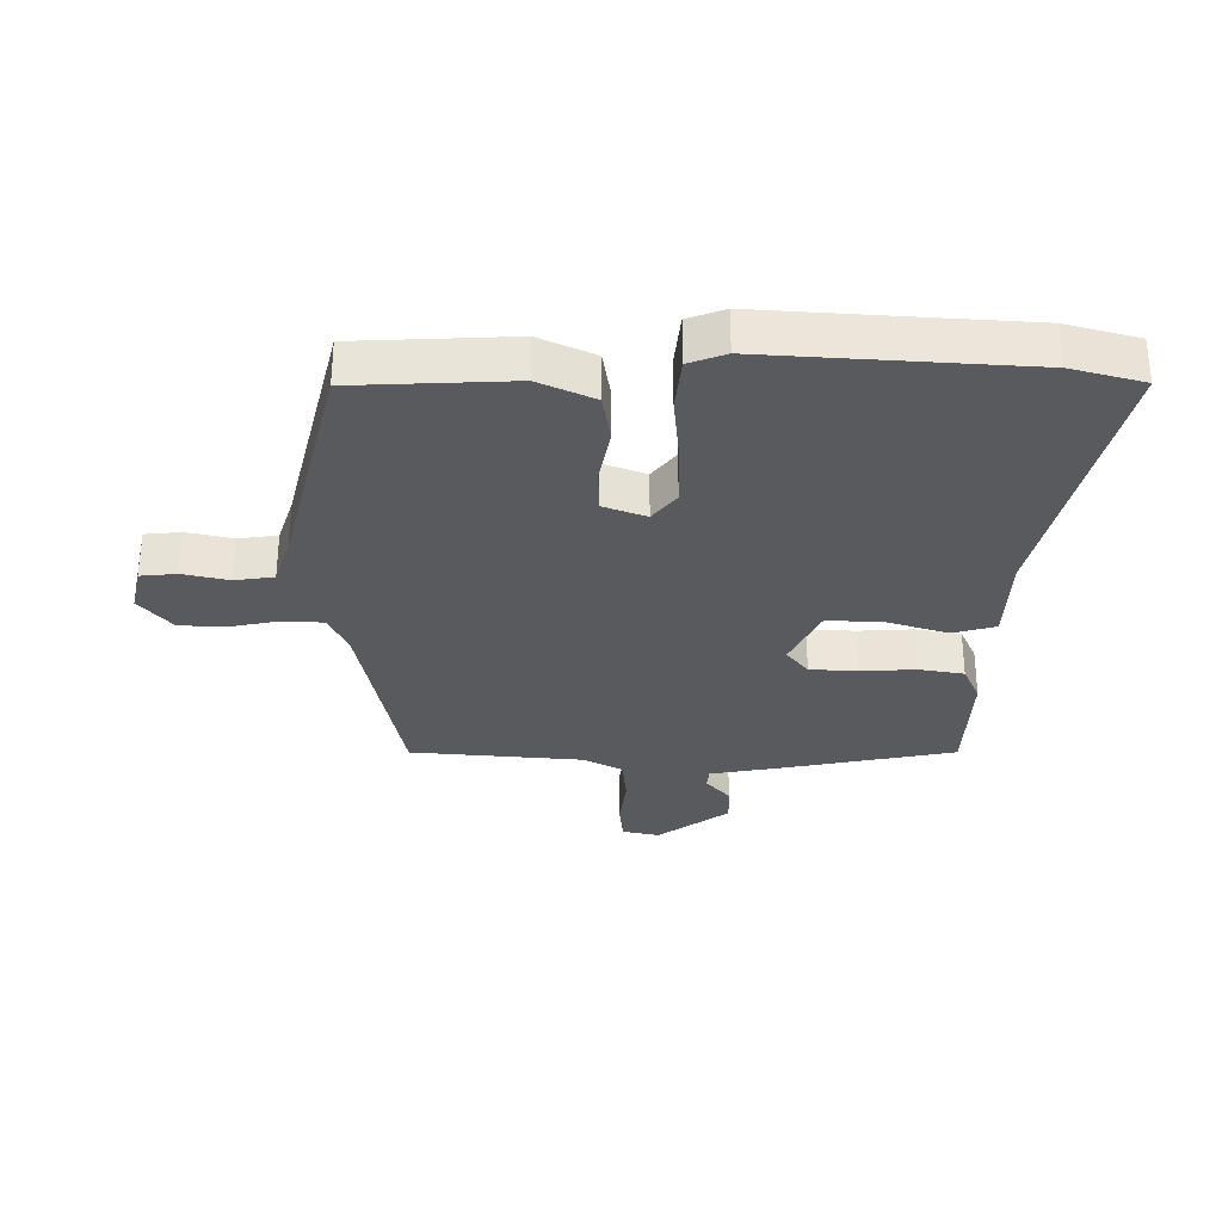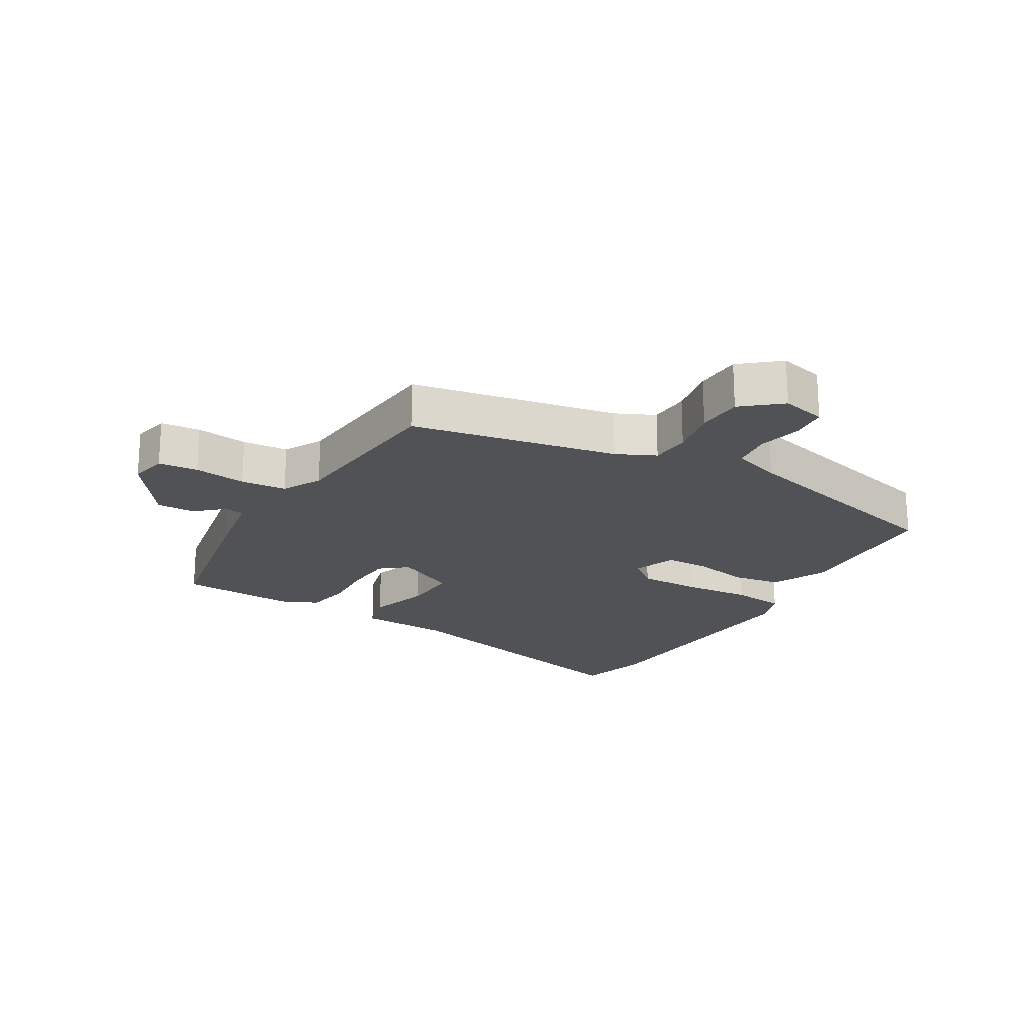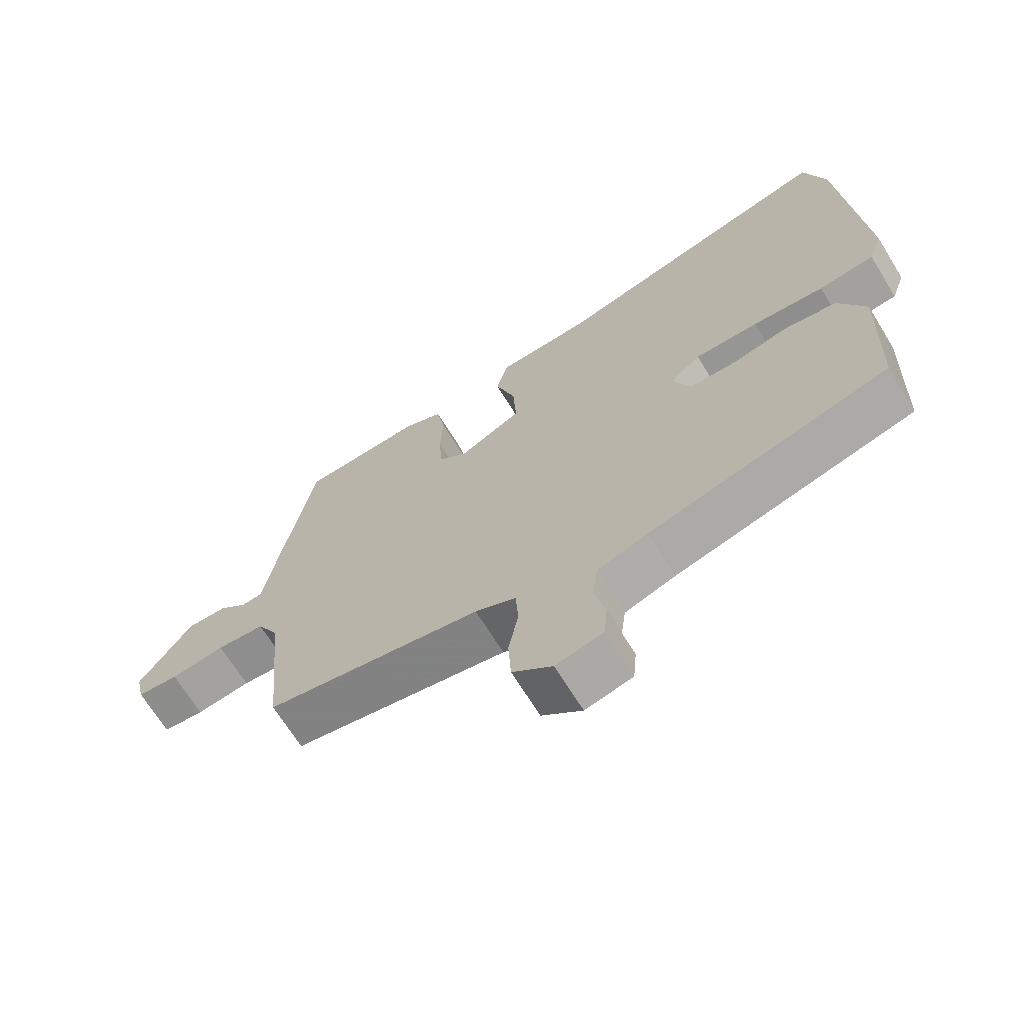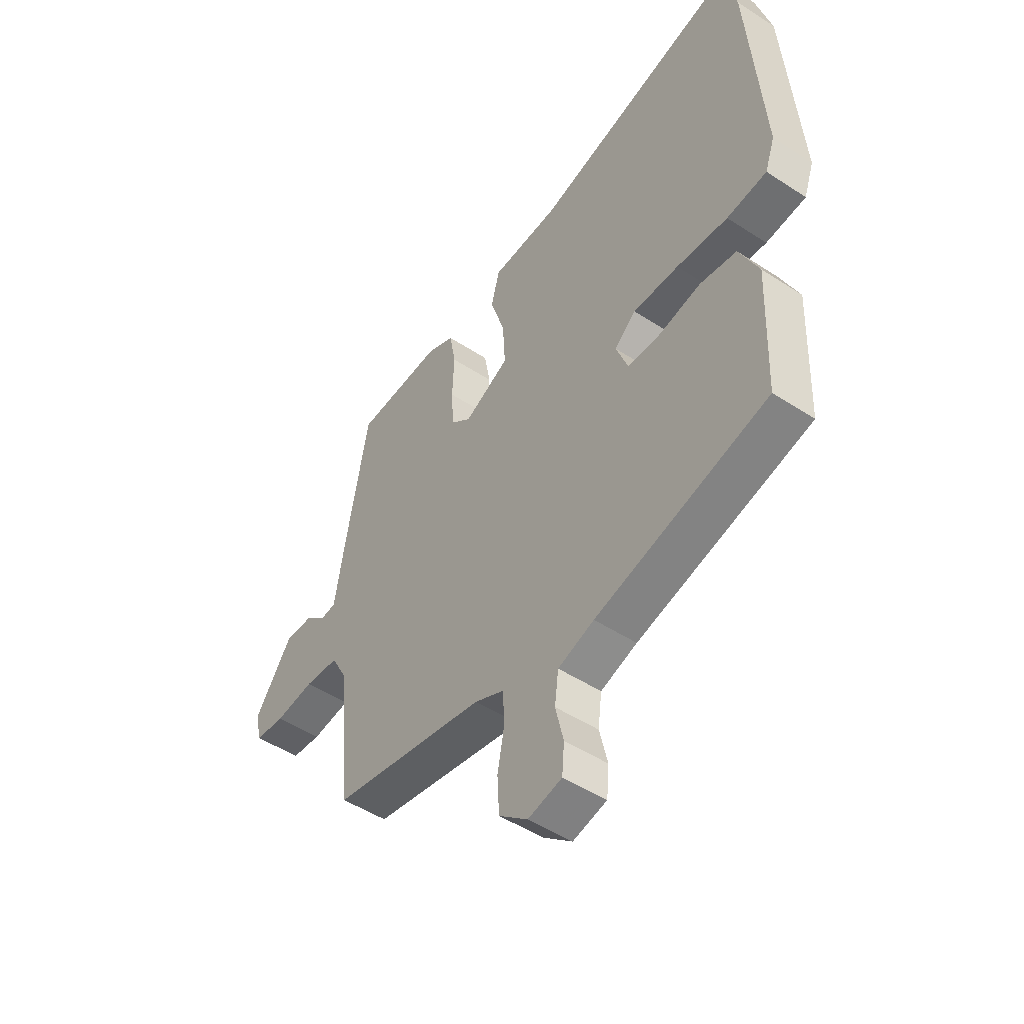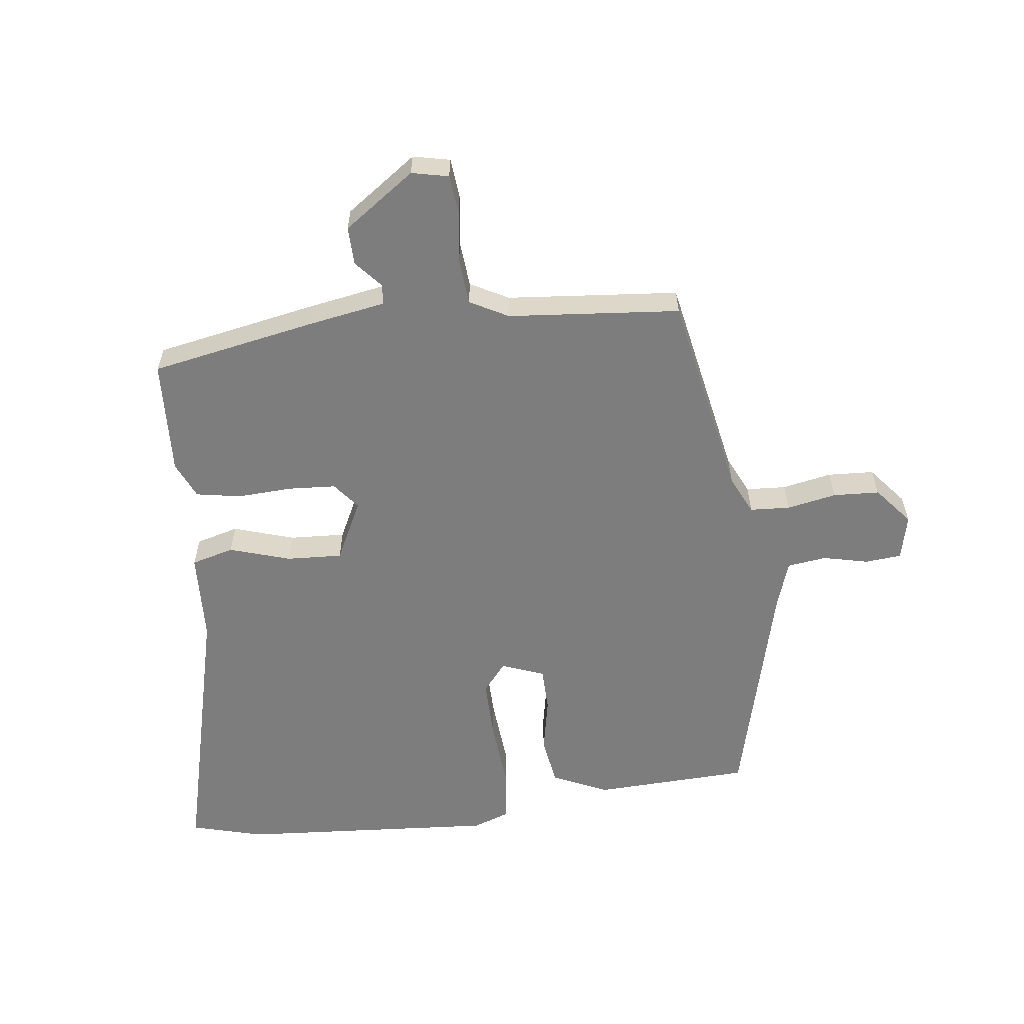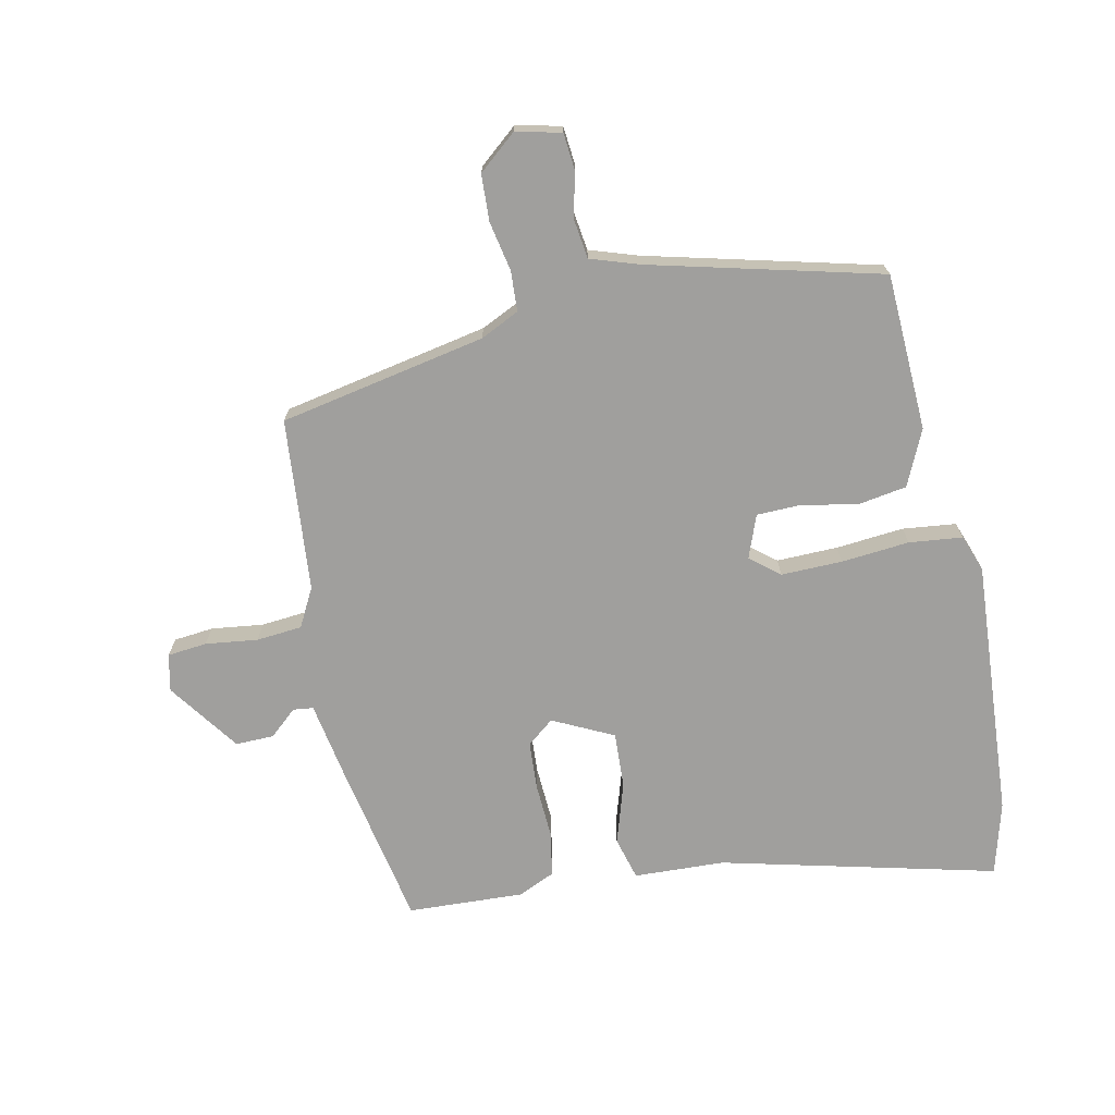
<metadata>
{"format":"obj","ext":"obj","renderer":"f3d","projection":"perspective","resolution":1024,"background":"white","views":[{"elev":-31.8,"azim":-89.7,"up":"+Y"},{"elev":-20.9,"azim":149.8,"up":"+Y"},{"elev":-68.1,"azim":-148.4,"up":"+Z"},{"elev":-48.8,"azim":-126.1,"up":"+Z"},{"elev":-59.1,"azim":97.3,"up":"+Y"},{"elev":-71.4,"azim":-167.7,"up":"+Y"}]}
</metadata>
<code>
v -0.474 0.07 -0.433
v -0.483 0.07 -0.183
v -0.442 0.07 -0.095
v -0.364 0.07 -0.083
v -0.276 0.07 -0.101
v -0.205 0.07 -0.1
v -0.179 0.07 -0.032
v -0.225 0.07 0.006
v -0.322 0.07 0.005
v -0.431 0.07 -0.004
v -0.516 0.07 0.006
v -0.537 0.07 0.065
v -0.506 0.07 0.477
v -0.474 0.07 0.592
v -0.037 0.07 0.481
v 0.107 0.07 0.474
v 0.125 0.07 0.406
v 0.094 0.07 0.309
v 0.089 0.07 0.22
v 0.185 0.07 0.172
v 0.228 0.07 0.206
v 0.233 0.07 0.282
v 0.229 0.07 0.369
v 0.242 0.07 0.441
v 0.301 0.07 0.467
v 0.486 0.07 0.457
v 0.535 0.07 0.193
v 0.556 0.07 0.069
v 0.588 0.07 0.065
v 0.632 0.07 0.103
v 0.693 0.07 0.104
v 0.773 0.07 -0.01
v 0.76 0.07 -0.069
v 0.697 0.07 -0.075
v 0.614 0.07 -0.064
v 0.541 0.07 -0.07
v 0.508 0.07 -0.131
v 0.482 0.07 -0.406
v 0.153 0.07 -0.468
v 0.091 0.07 -0.497
v 0.087 0.07 -0.561
v 0.102 0.07 -0.64
v 0.098 0.07 -0.714
v 0.037 0.07 -0.764
v -0.035 0.07 -0.747
v -0.04 0.07 -0.689
v -0.023 0.07 -0.617
v -0.031 0.07 -0.554
v -0.108 0.07 -0.528
v -0.474 0 -0.433
v -0.483 0 -0.183
v -0.442 0 -0.095
v -0.364 0 -0.083
v -0.276 0 -0.101
v -0.205 0 -0.1
v -0.179 0 -0.032
v -0.225 0 0.006
v -0.322 0 0.005
v -0.431 0 -0.004
v -0.516 0 0.006
v -0.537 0 0.065
v -0.506 0 0.477
v -0.474 0 0.592
v -0.037 0 0.481
v 0.107 0 0.474
v 0.125 0 0.406
v 0.094 0 0.309
v 0.089 0 0.22
v 0.185 0 0.172
v 0.228 0 0.206
v 0.233 0 0.282
v 0.229 0 0.369
v 0.242 0 0.441
v 0.301 0 0.467
v 0.486 0 0.457
v 0.535 0 0.193
v 0.556 0 0.069
v 0.588 0 0.065
v 0.632 0 0.103
v 0.693 0 0.104
v 0.773 0 -0.01
v 0.76 0 -0.069
v 0.697 0 -0.075
v 0.614 0 -0.064
v 0.541 0 -0.07
v 0.508 0 -0.131
v 0.482 0 -0.406
v 0.153 0 -0.468
v 0.091 0 -0.497
v 0.087 0 -0.561
v 0.102 0 -0.64
v 0.098 0 -0.714
v 0.037 0 -0.764
v -0.035 0 -0.747
v -0.04 0 -0.689
v -0.023 0 -0.617
v -0.031 0 -0.554
v -0.108 0 -0.528
f 44 45 46 47
f 44 47 48
f 41 42 43 44
f 40 41 44 48
f 39 40 48 49
f 37 38 39
f 36 37 39 49
f 32 33 34 35
f 32 35 36
f 29 30 31 32
f 28 29 32 36
f 22 23 24 25
f 21 22 25 26
f 15 16 17 18
f 15 18 19
f 14 15 19
f 13 14 19
f 12 13 19 20
f 9 10 11 12
f 8 9 12 20
f 2 3 4 5
f 2 5 6
f 1 2 6
f 49 1 6
f 36 49 6 7
f 21 26 27 28
f 20 21 28 36
f 7 8 20 36
f 96 95 94 93
f 97 96 93
f 93 92 91 90
f 97 93 90 89
f 98 97 89 88
f 88 87 86
f 98 88 86 85
f 84 83 82 81
f 85 84 81
f 81 80 79 78
f 85 81 78 77
f 74 73 72 71
f 75 74 71 70
f 67 66 65 64
f 68 67 64
f 68 64 63
f 68 63 62
f 69 68 62 61
f 61 60 59 58
f 69 61 58 57
f 54 53 52 51
f 55 54 51
f 55 51 50
f 55 50 98
f 56 55 98 85
f 77 76 75 70
f 85 77 70 69
f 85 69 57 56
f 1 50 51 2
f 2 51 52 3
f 3 52 53 4
f 4 53 54 5
f 5 54 55 6
f 6 55 56 7
f 7 56 57 8
f 8 57 58 9
f 9 58 59 10
f 10 59 60 11
f 11 60 61 12
f 12 61 62 13
f 13 62 63 14
f 14 63 64 15
f 15 64 65 16
f 16 65 66 17
f 17 66 67 18
f 18 67 68 19
f 19 68 69 20
f 20 69 70 21
f 21 70 71 22
f 22 71 72 23
f 23 72 73 24
f 24 73 74 25
f 25 74 75 26
f 26 75 76 27
f 27 76 77 28
f 28 77 78 29
f 29 78 79 30
f 30 79 80 31
f 31 80 81 32
f 32 81 82 33
f 33 82 83 34
f 34 83 84 35
f 35 84 85 36
f 36 85 86 37
f 37 86 87 38
f 38 87 88 39
f 39 88 89 40
f 40 89 90 41
f 41 90 91 42
f 42 91 92 43
f 43 92 93 44
f 44 93 94 45
f 45 94 95 46
f 46 95 96 47
f 47 96 97 48
f 48 97 98 49
f 49 98 50 1

</code>
